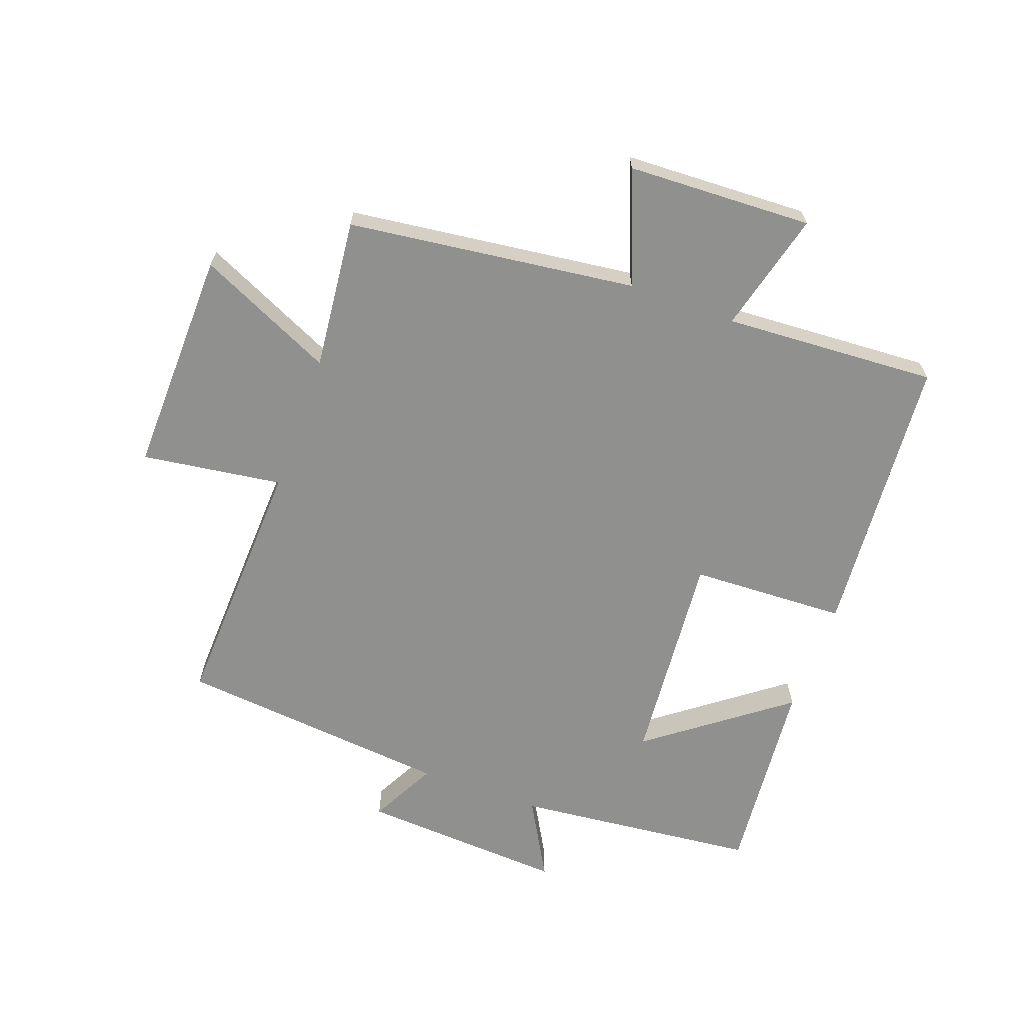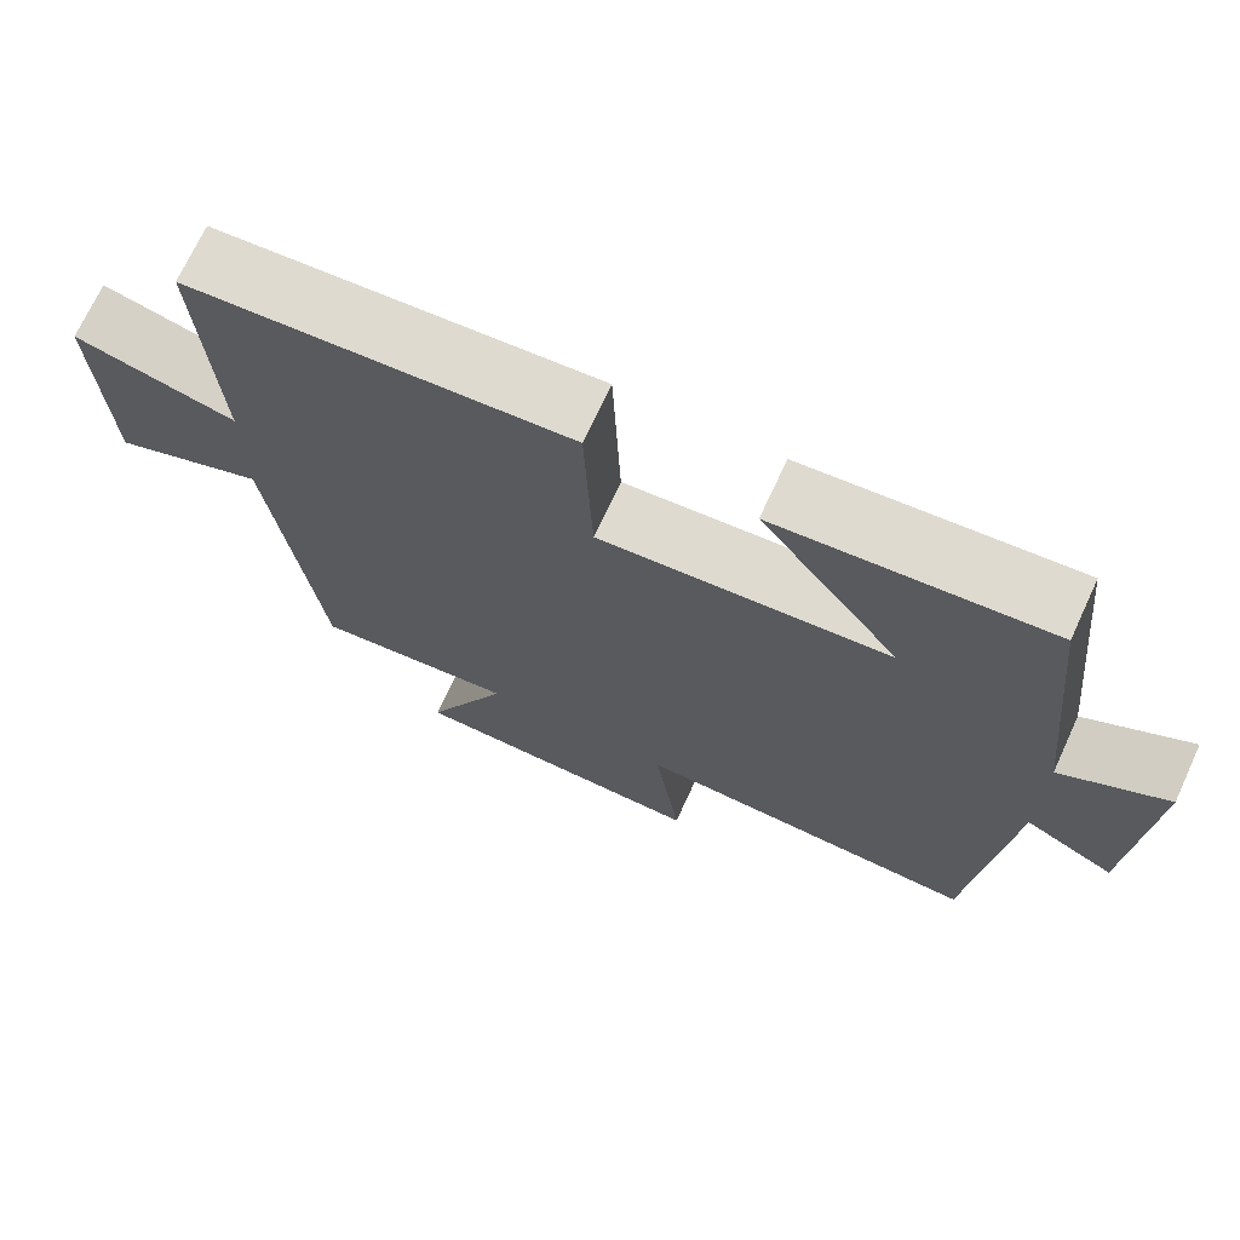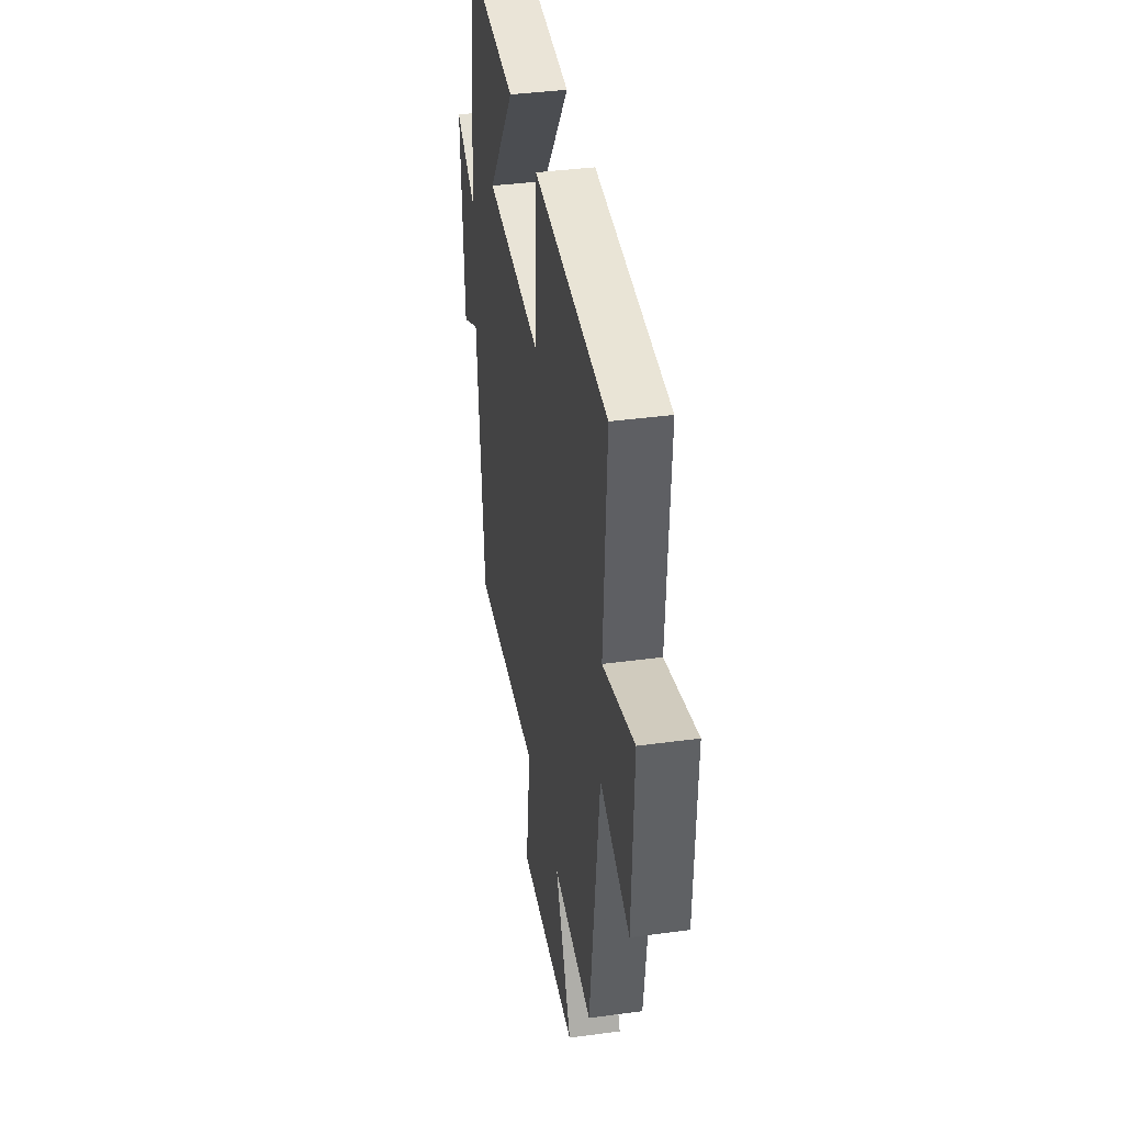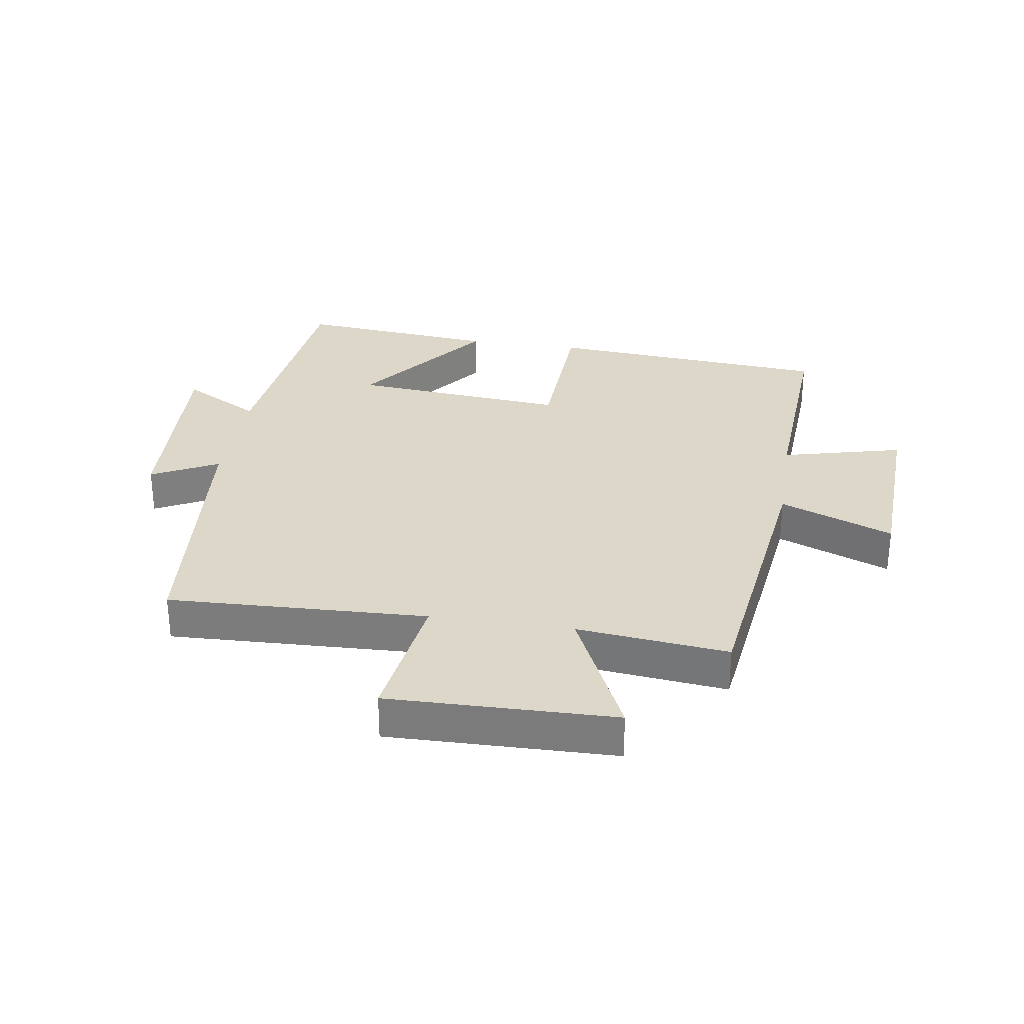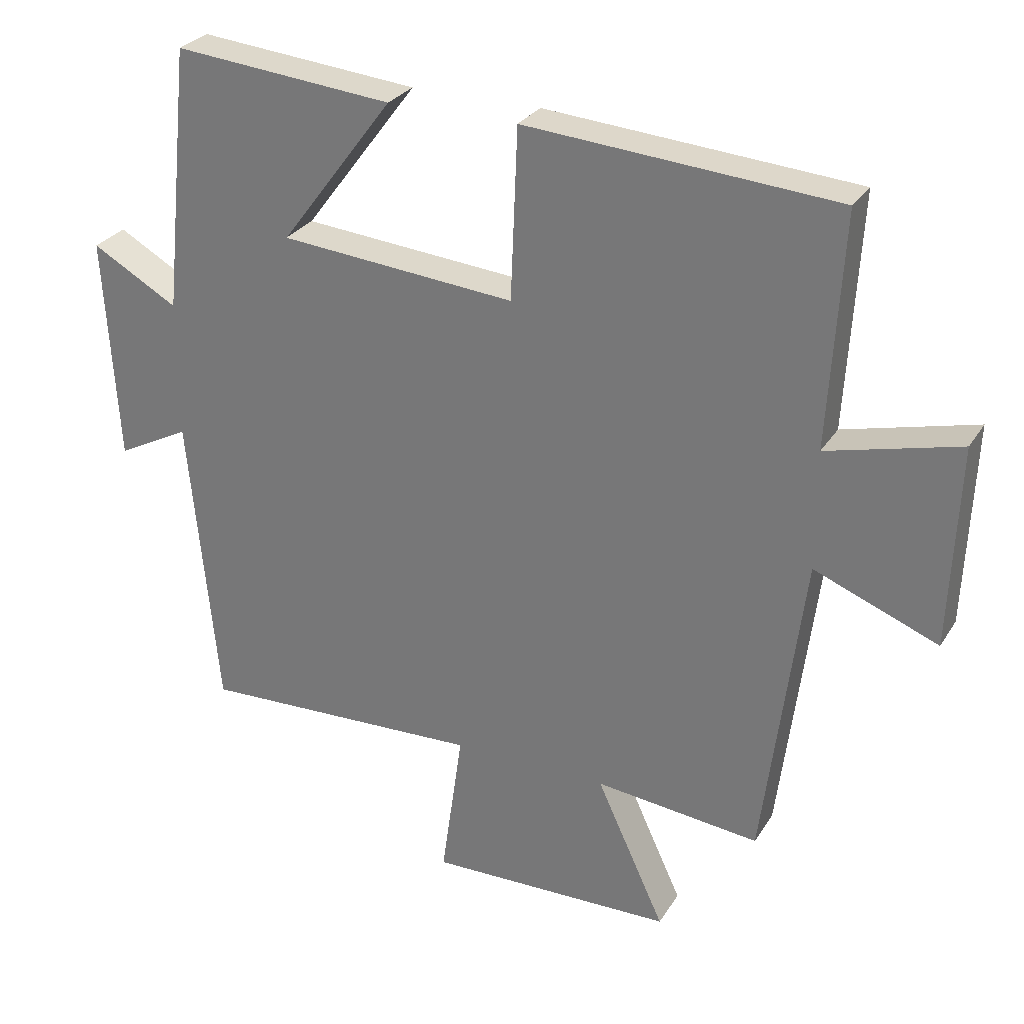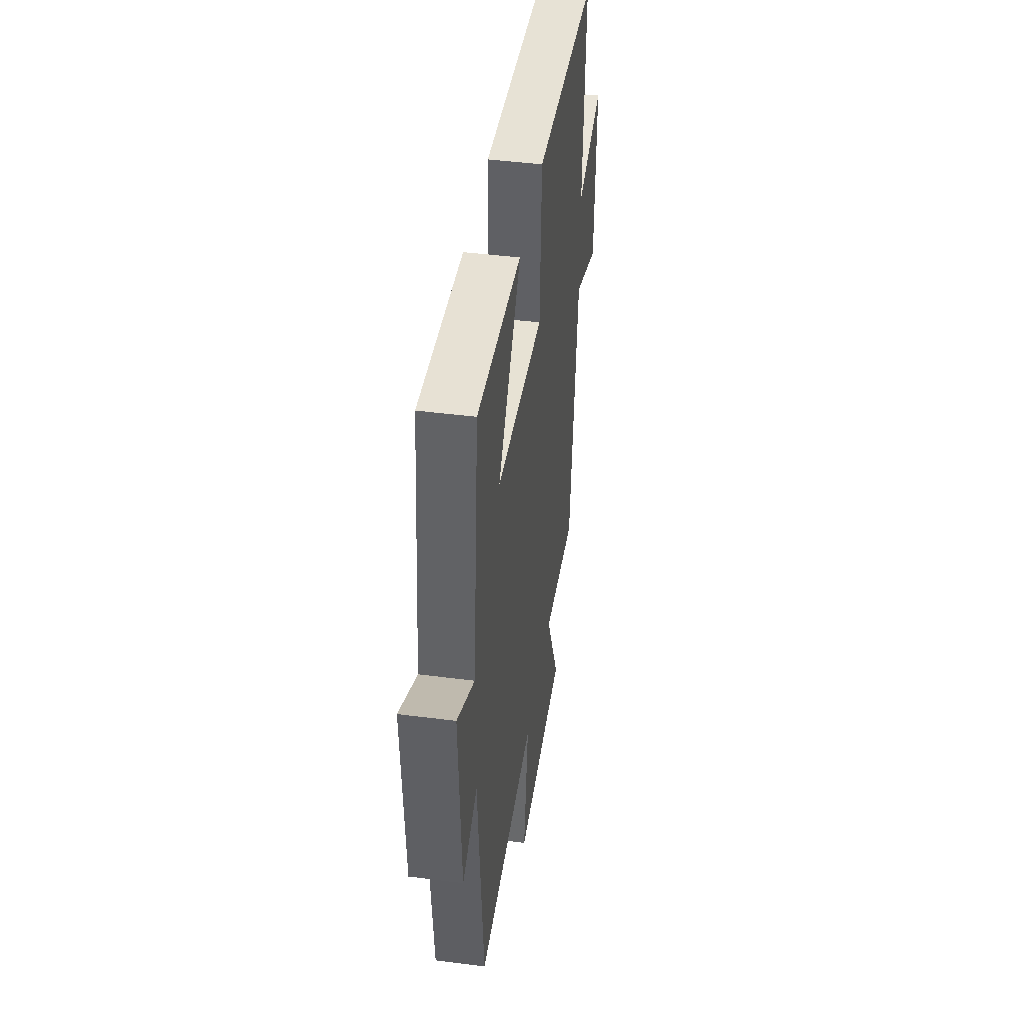
<metadata>
{"format":"obj","ext":"obj","renderer":"f3d","projection":"perspective","resolution":1024,"background":"white","views":[{"elev":-65.5,"azim":-110.0,"up":"+Y"},{"elev":70.9,"azim":24.8,"up":"+Z"},{"elev":38.0,"azim":-99.8,"up":"+Z"},{"elev":30.3,"azim":-171.1,"up":"+Y"},{"elev":28.4,"azim":-154.1,"up":"+Z"},{"elev":44.3,"azim":98.6,"up":"+Z"}]}
</metadata>
<code>
v -0.441 0.07 -0.526
v -0.5 0.07 -0.059
v -0.684 0.07 -0.131
v -0.696 0.07 0.169
v -0.5 0.07 0.119
v -0.52 0.07 0.465
v -0.059 0.07 0.5
v -0.049 0.07 0.247
v 0.301 0.07 0.277
v 0.133 0.07 0.5
v 0.459 0.07 0.53
v 0.5 0.07 0.135
v 0.628 0.07 0.207
v 0.608 0.07 -0.127
v 0.5 0.07 -0.071
v 0.457 0.07 -0.517
v 0.036 0.07 -0.5
v 0.068 0.07 -0.728
v -0.298 0.07 -0.72
v -0.196 0.07 -0.5
v -0.441 0 -0.526
v -0.5 0 -0.059
v -0.684 0 -0.131
v -0.696 0 0.169
v -0.5 0 0.119
v -0.52 0 0.465
v -0.059 0 0.5
v -0.049 0 0.247
v 0.301 0 0.277
v 0.133 0 0.5
v 0.459 0 0.53
v 0.5 0 0.135
v 0.628 0 0.207
v 0.608 0 -0.127
v 0.5 0 -0.071
v 0.457 0 -0.517
v 0.036 0 -0.5
v 0.068 0 -0.728
v -0.298 0 -0.72
v -0.196 0 -0.5
f 17 18 19 20
f 15 16 17
f 15 17 20
f 12 13 14 15
f 9 10 11 12
f 8 9 12 15
f 5 6 7 8
f 5 8 15 20
f 2 3 4 5
f 1 2 5 20
f 40 39 38 37
f 37 36 35
f 40 37 35
f 35 34 33 32
f 32 31 30 29
f 35 32 29 28
f 28 27 26 25
f 40 35 28 25
f 25 24 23 22
f 40 25 22 21
f 1 21 22 2
f 2 22 23 3
f 3 23 24 4
f 4 24 25 5
f 5 25 26 6
f 6 26 27 7
f 7 27 28 8
f 8 28 29 9
f 9 29 30 10
f 10 30 31 11
f 11 31 32 12
f 12 32 33 13
f 13 33 34 14
f 14 34 35 15
f 15 35 36 16
f 16 36 37 17
f 17 37 38 18
f 18 38 39 19
f 19 39 40 20
f 20 40 21 1

</code>
